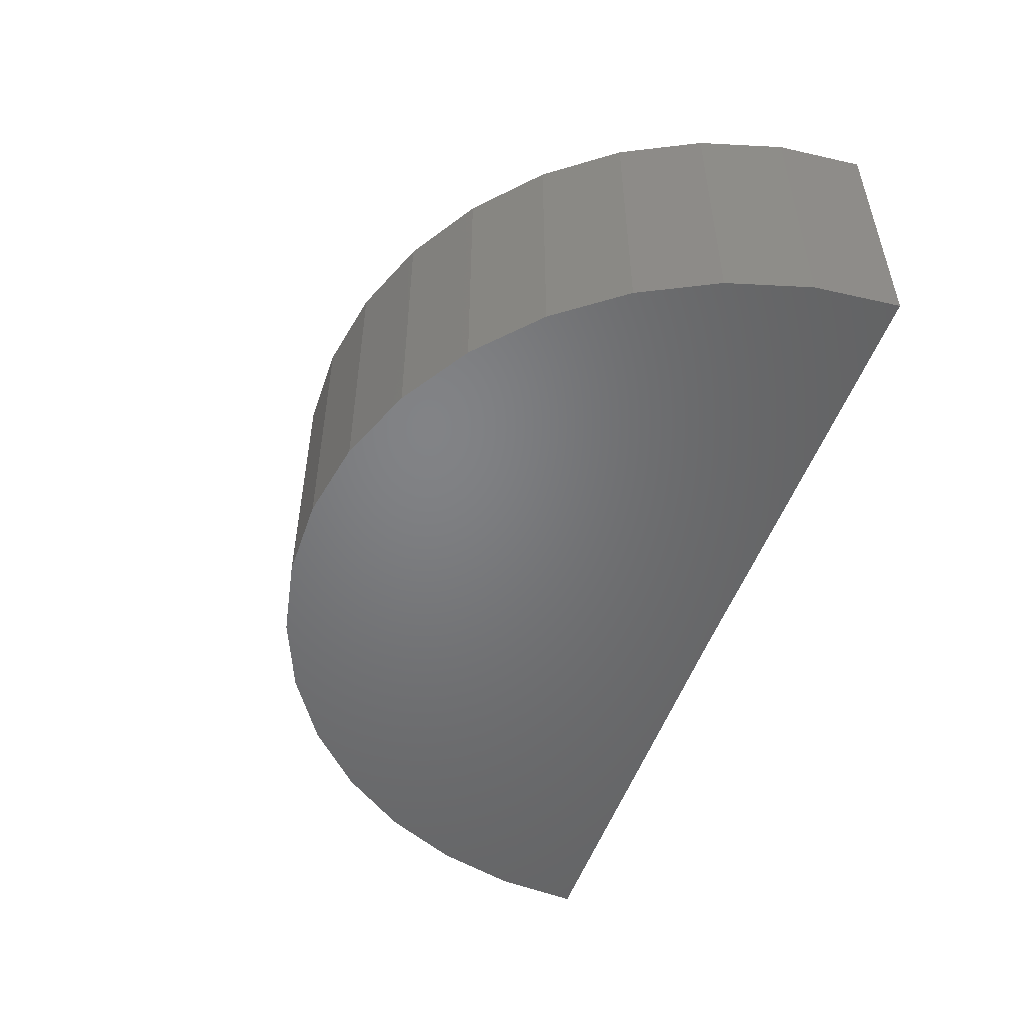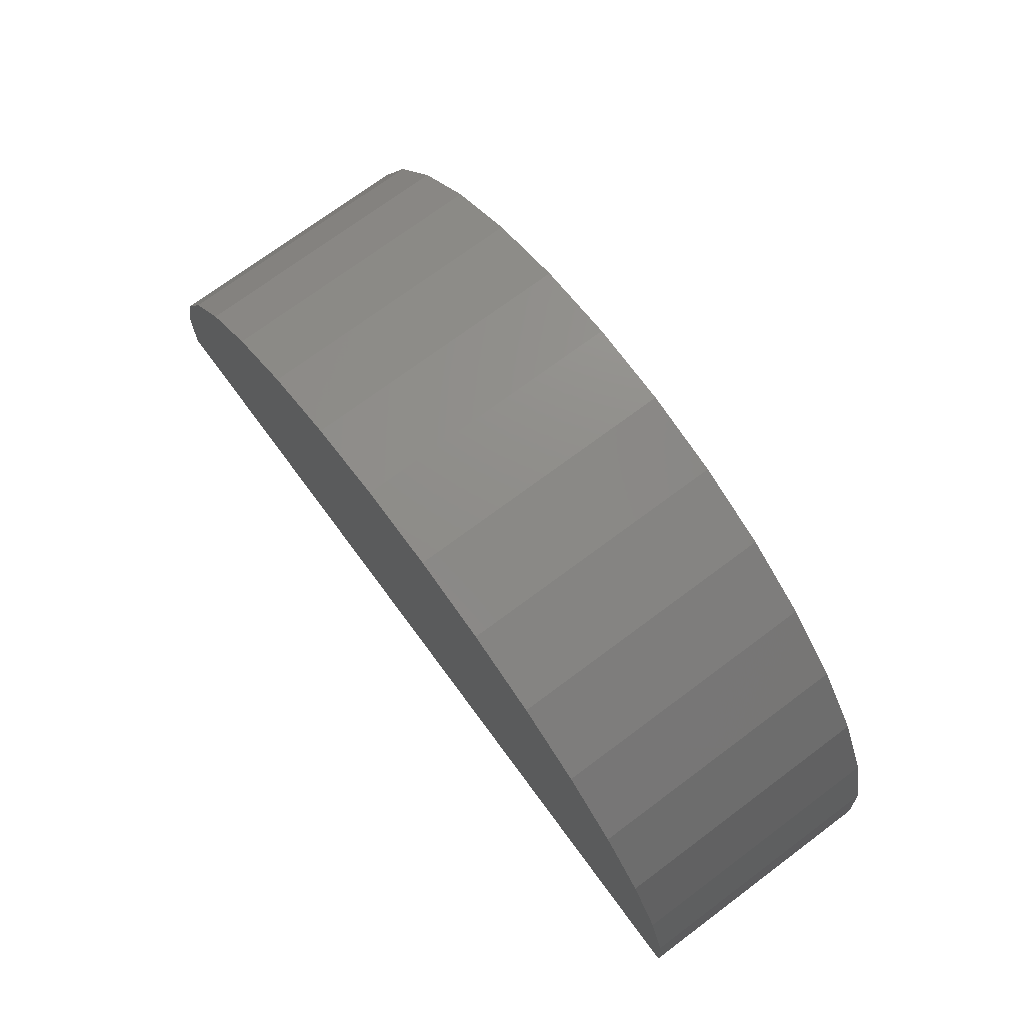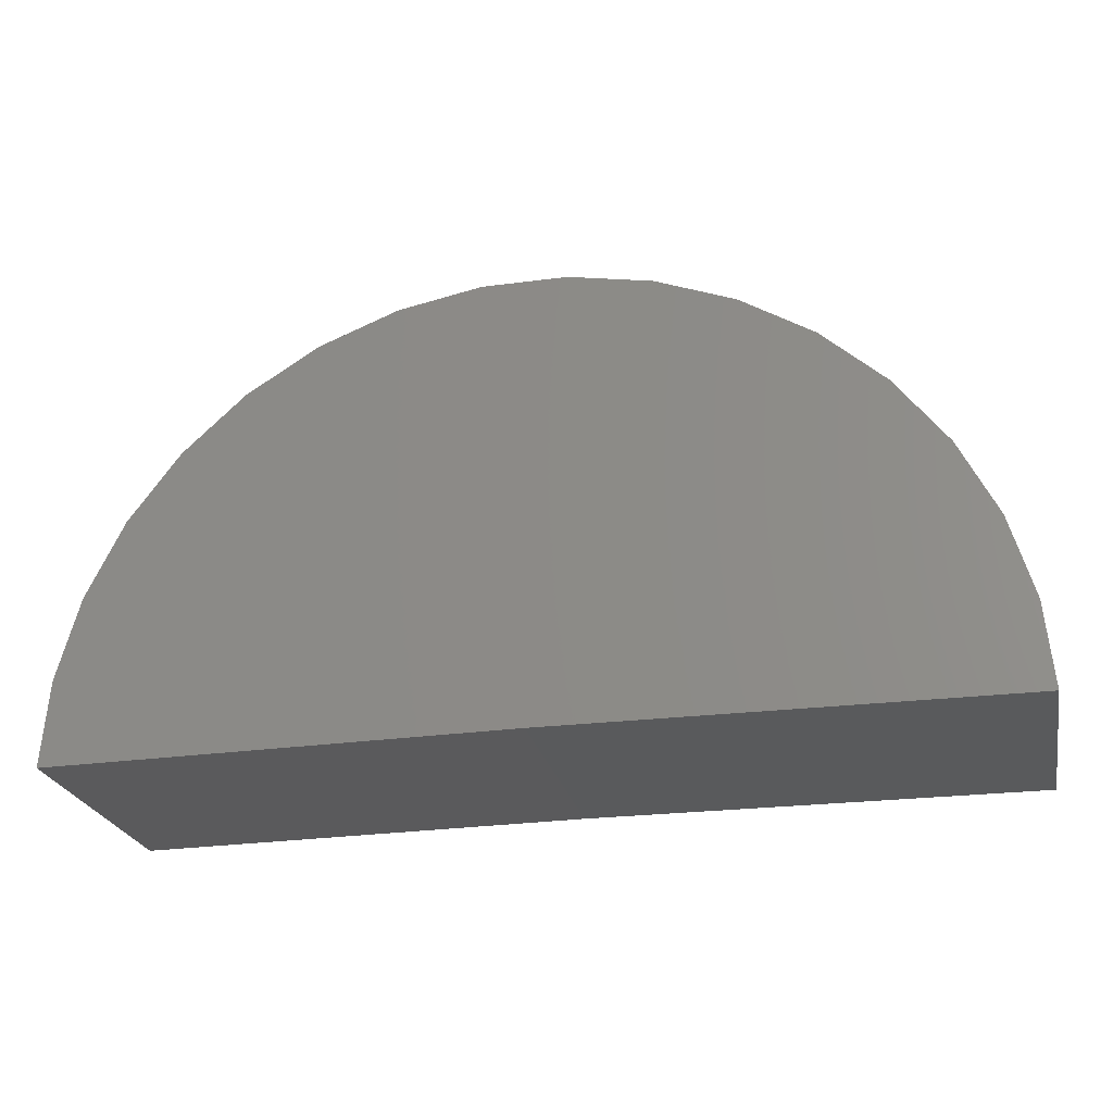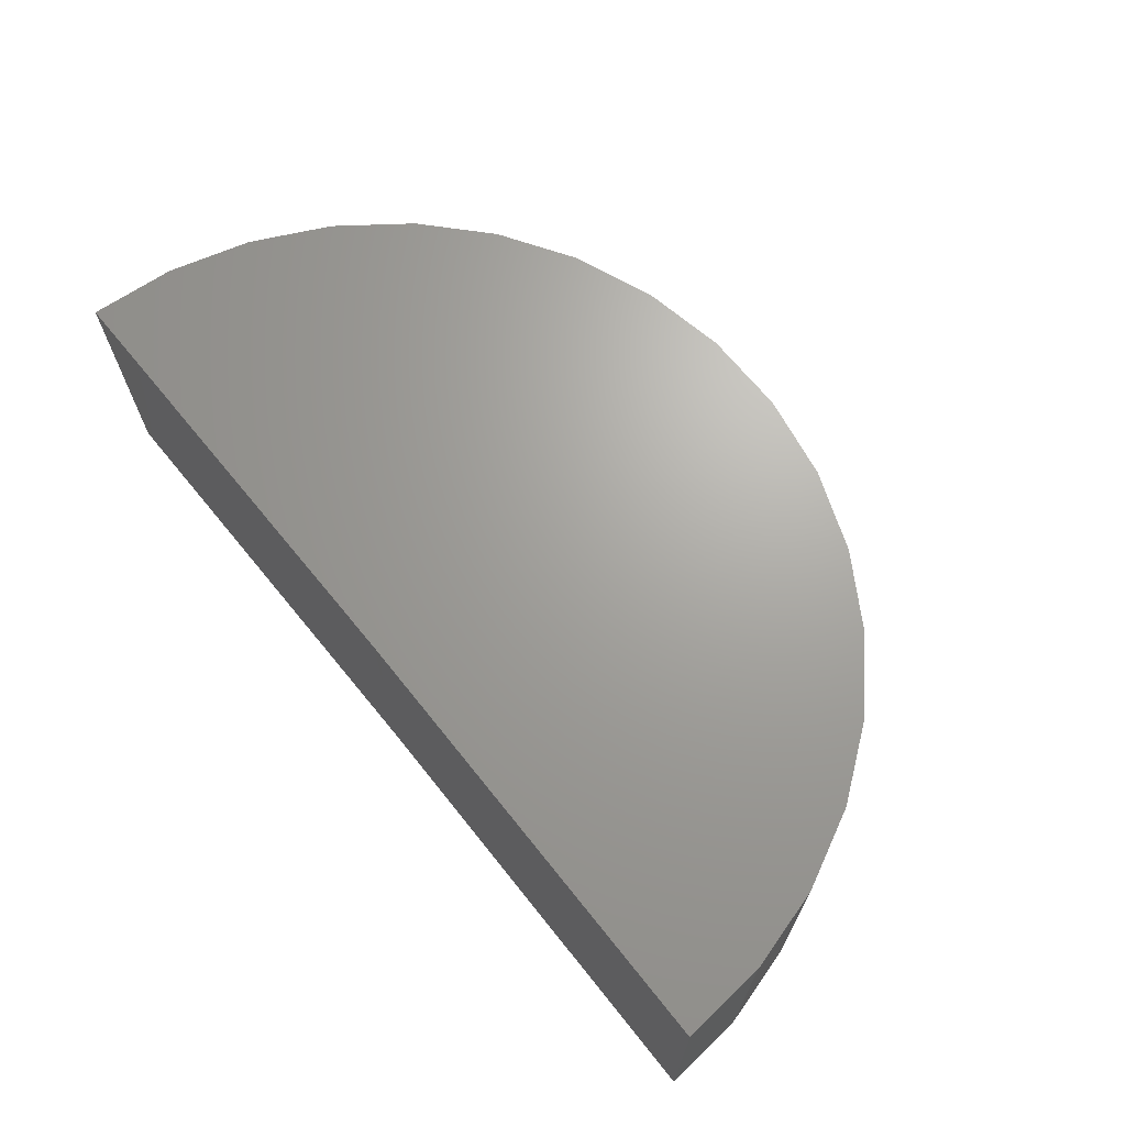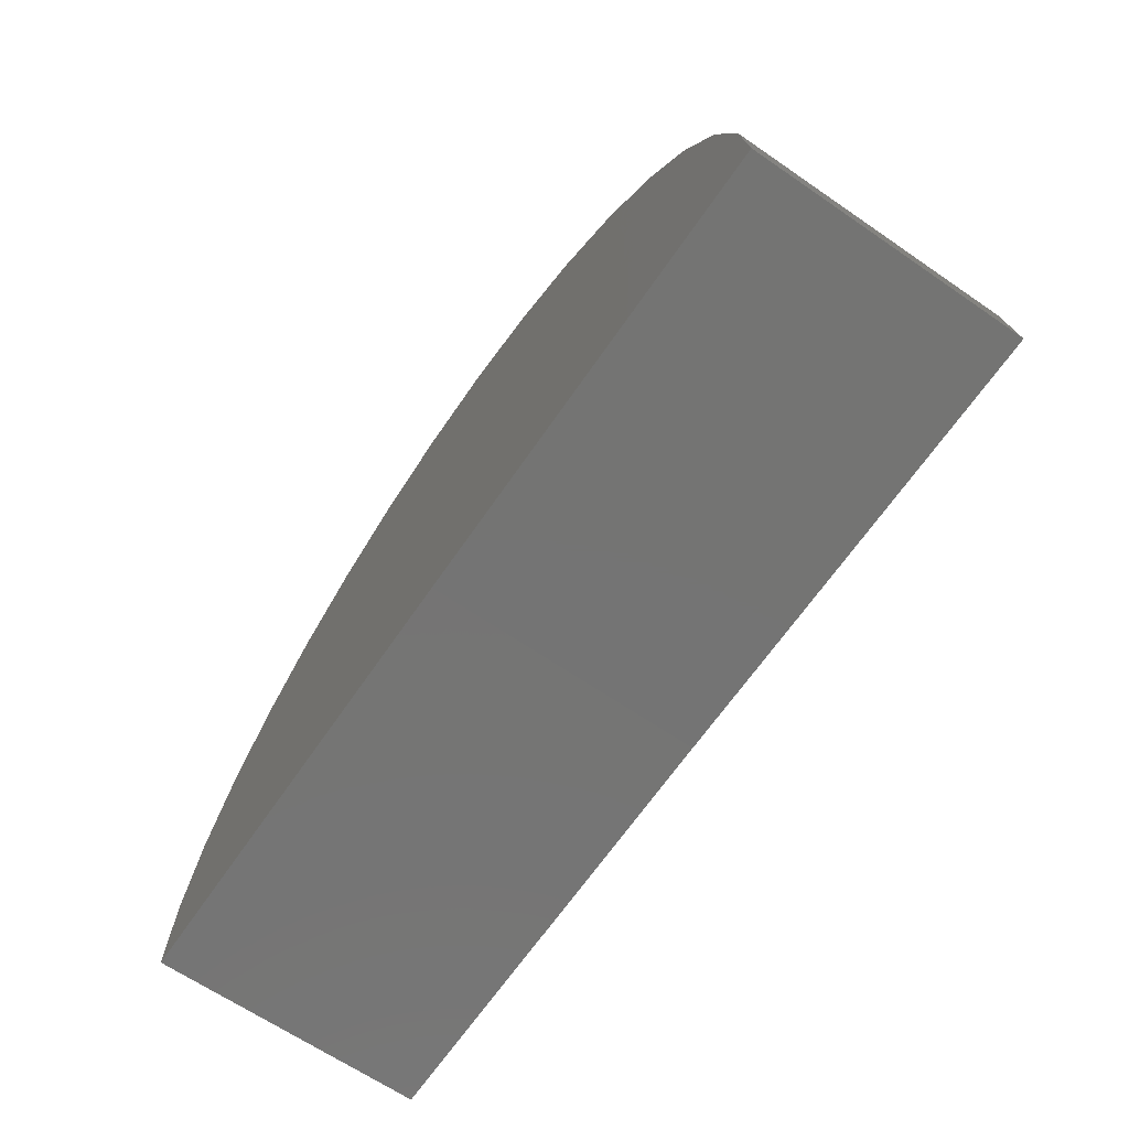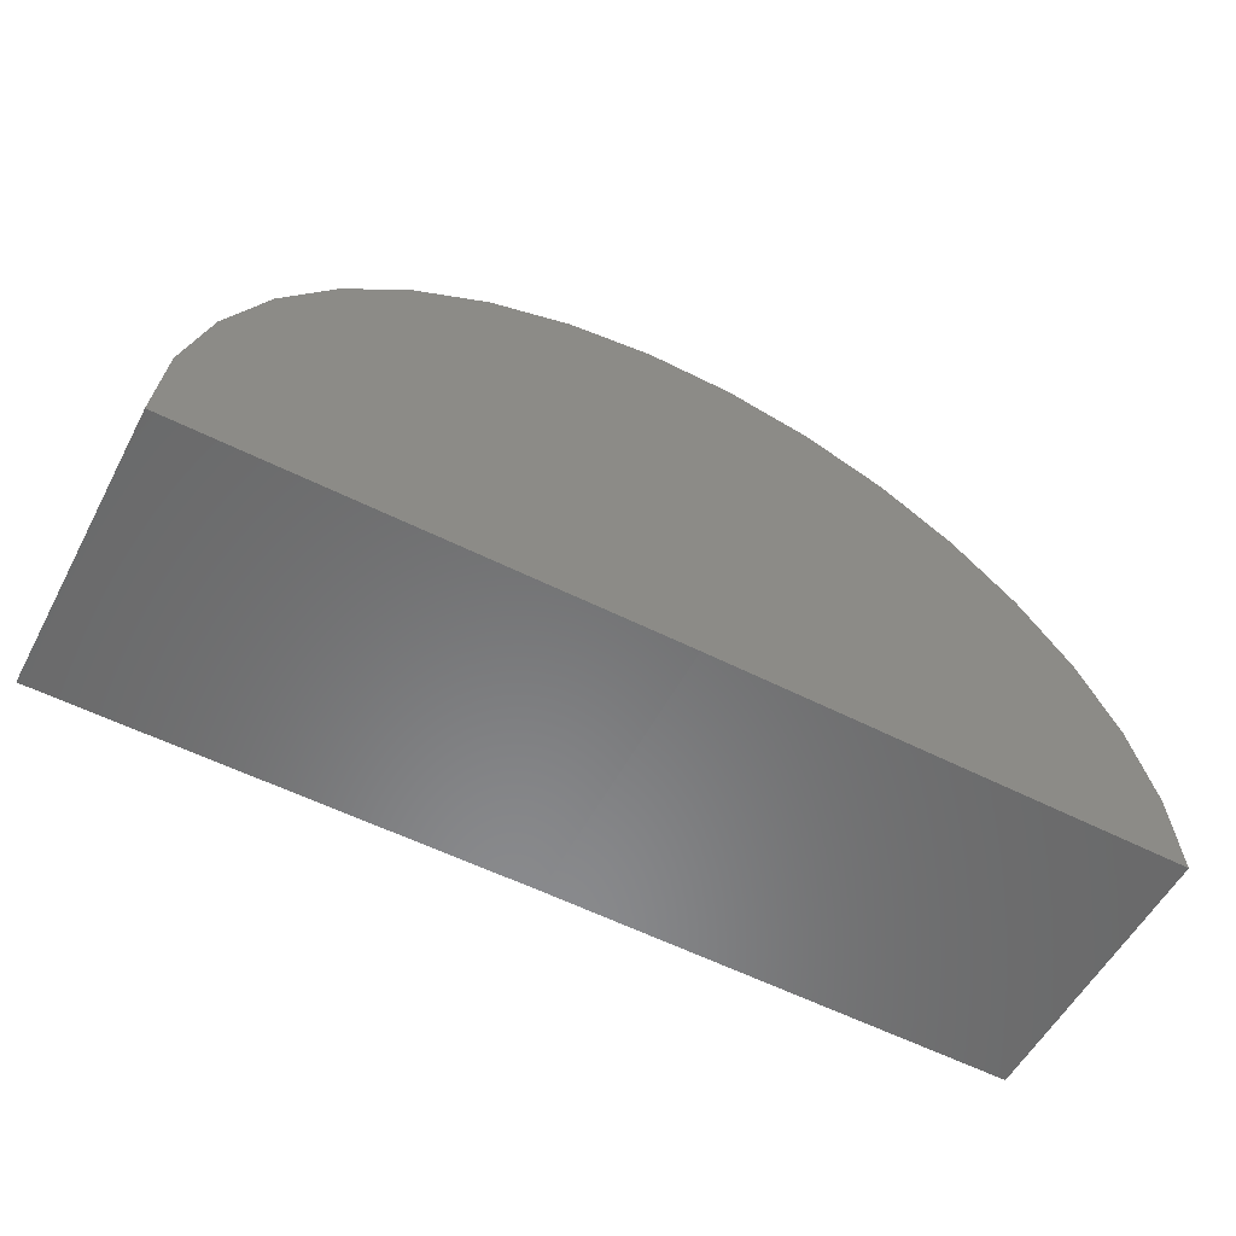
<metadata>
{"format":"stl","ext":"stl","renderer":"f3d","projection":"perspective","resolution":1024,"background":"white","views":[{"elev":-50.9,"azim":71.5,"up":"+Y"},{"elev":73.4,"azim":53.4,"up":"+Z"},{"elev":-24.2,"azim":-168.2,"up":"+Z"},{"elev":67.8,"azim":-128.6,"up":"+Y"},{"elev":-66.2,"azim":-124.5,"up":"+Z"},{"elev":-55.9,"azim":-27.8,"up":"+Z"}]}
</metadata>
<code>
# stl→obj: 38 verts, 72 faces
v 0.2812 -0.05469 -0.00231
v 0.09375 -0.05469 0
v 0.2812 0.05781 -0.00231
v 0.09375 0.05781 0
v -0.09375 -0.05469 0
v -0.09375 0.05781 0
v 0.2784 -0.05469 0.03231
v 0.2784 0.05781 0.03231
v 0.2693 -0.05469 0.06583
v 0.2693 0.05781 0.06583
v 0.2542 -0.05469 0.09708
v 0.2542 0.05781 0.09708
v 0.2335 -0.05469 0.125
v 0.2335 0.05781 0.125
v 0.208 -0.05469 0.1486
v 0.208 0.05781 0.1486
v 0.1787 -0.05469 0.1672
v 0.1787 0.05781 0.1672
v 0.1464 -0.05469 0.18
v 0.1464 0.05781 0.18
v 0.1123 -0.05469 0.1866
v 0.1123 0.05781 0.1866
v 0.07753 -0.05469 0.1868
v 0.07753 0.05781 0.1868
v 0.04335 -0.05469 0.1806
v 0.04335 0.05781 0.1806
v 0.0109 -0.05469 0.1682
v 0.0109 0.05781 0.1682
v -0.0187 -0.05469 0.15
v -0.0187 0.05781 0.15
v -0.04445 -0.05469 0.1267
v -0.04445 0.05781 0.1267
v -0.06545 -0.05469 0.09905
v -0.06545 0.05781 0.09905
v -0.08099 -0.05469 0.06799
v -0.08099 0.05781 0.06799
v -0.09053 -0.05469 0.03459
v -0.09053 0.05781 0.03459
f 1 2 3
f 3 2 4
f 5 6 2
f 2 6 4
f 1 3 7
f 7 3 8
f 7 8 9
f 9 8 10
f 9 10 11
f 11 10 12
f 11 12 13
f 13 12 14
f 13 14 15
f 15 14 16
f 15 16 17
f 17 16 18
f 17 18 19
f 19 18 20
f 19 20 21
f 21 20 22
f 21 22 23
f 23 22 24
f 23 24 25
f 25 24 26
f 25 26 27
f 27 26 28
f 27 28 29
f 29 28 30
f 29 30 31
f 31 30 32
f 31 32 33
f 33 32 34
f 33 34 35
f 35 34 36
f 35 36 37
f 37 36 38
f 37 38 5
f 5 38 6
f 4 8 3
f 18 26 20
f 20 26 24
f 20 24 22
f 4 6 8
f 8 6 38
f 8 38 10
f 10 38 36
f 10 36 12
f 12 36 34
f 12 34 14
f 14 34 32
f 14 32 16
f 16 32 30
f 16 30 18
f 18 30 28
f 18 28 26
f 7 2 1
f 19 25 17
f 23 25 19
f 21 23 19
f 25 27 17
f 17 27 29
f 17 29 15
f 15 29 31
f 15 31 13
f 13 31 33
f 13 33 11
f 11 33 35
f 11 35 9
f 9 35 37
f 9 37 7
f 7 37 5
f 7 5 2

</code>
